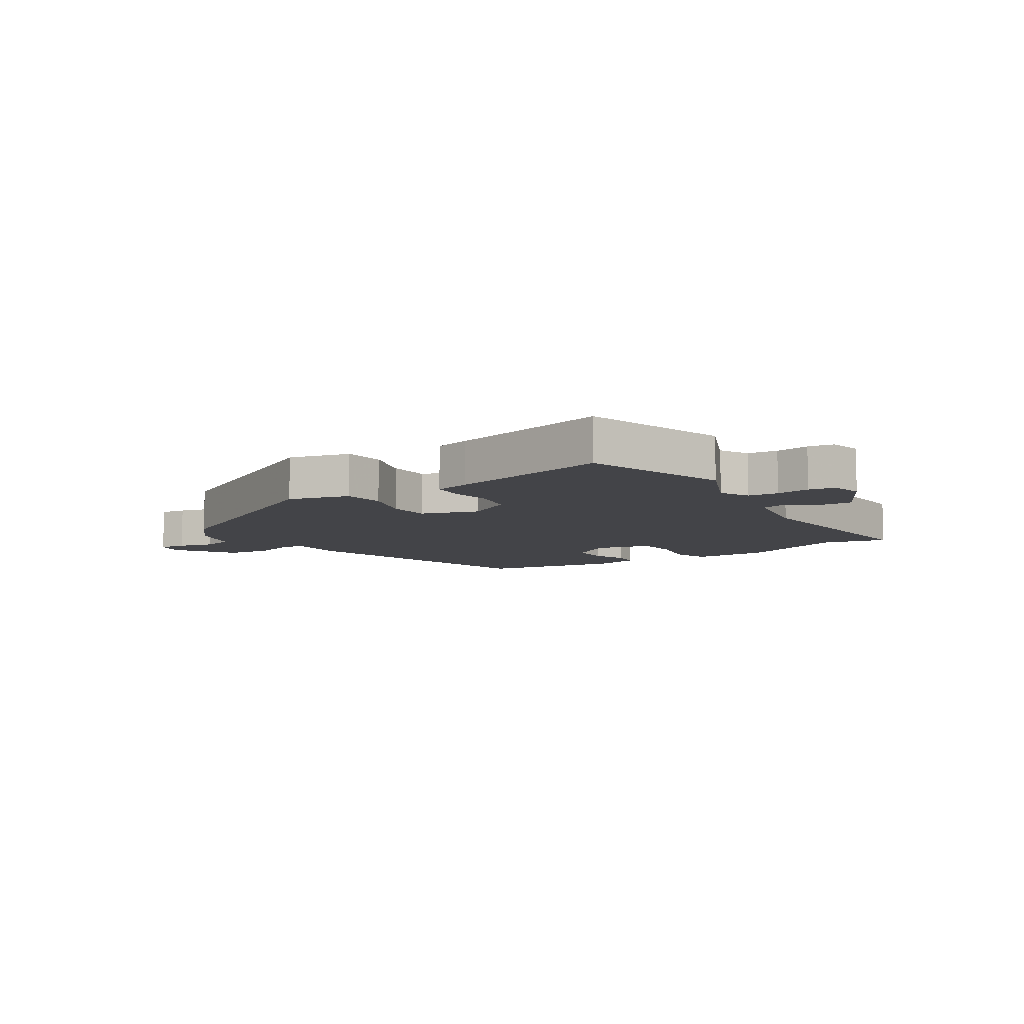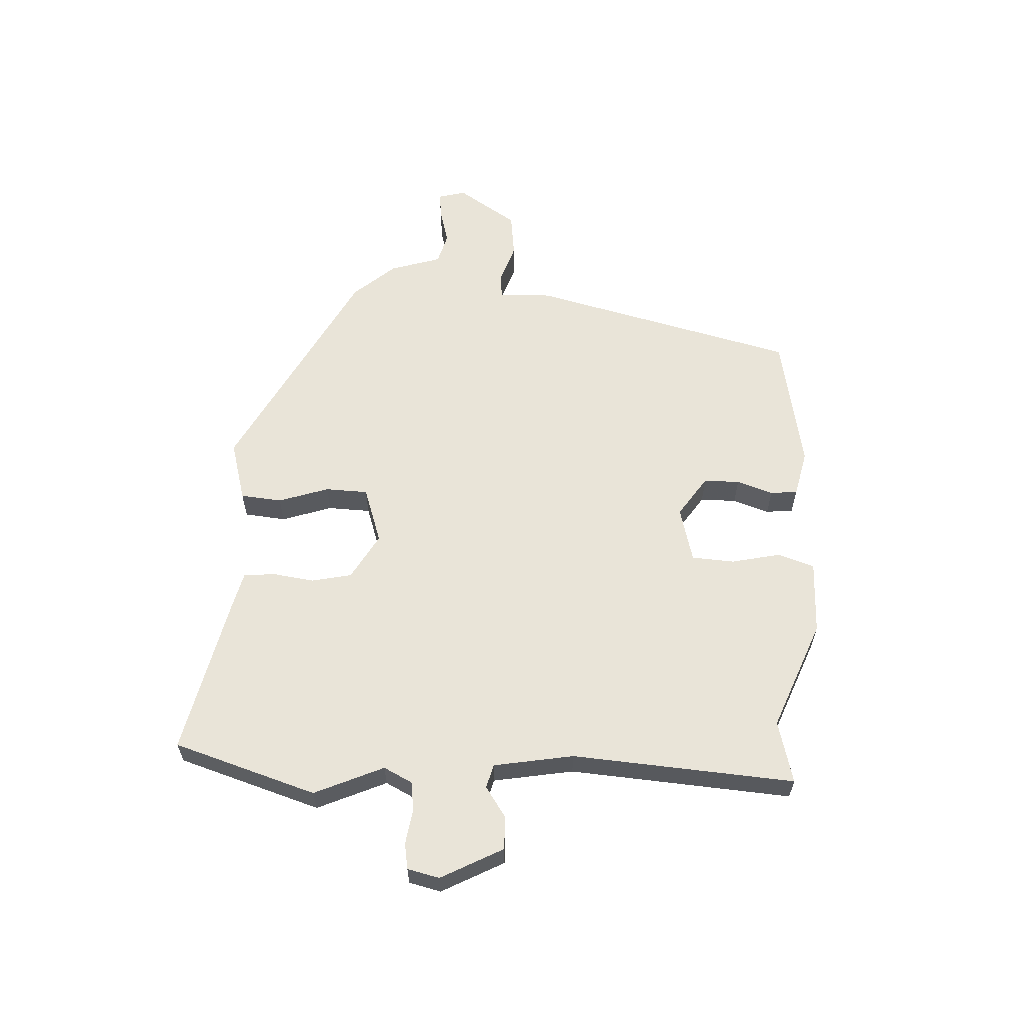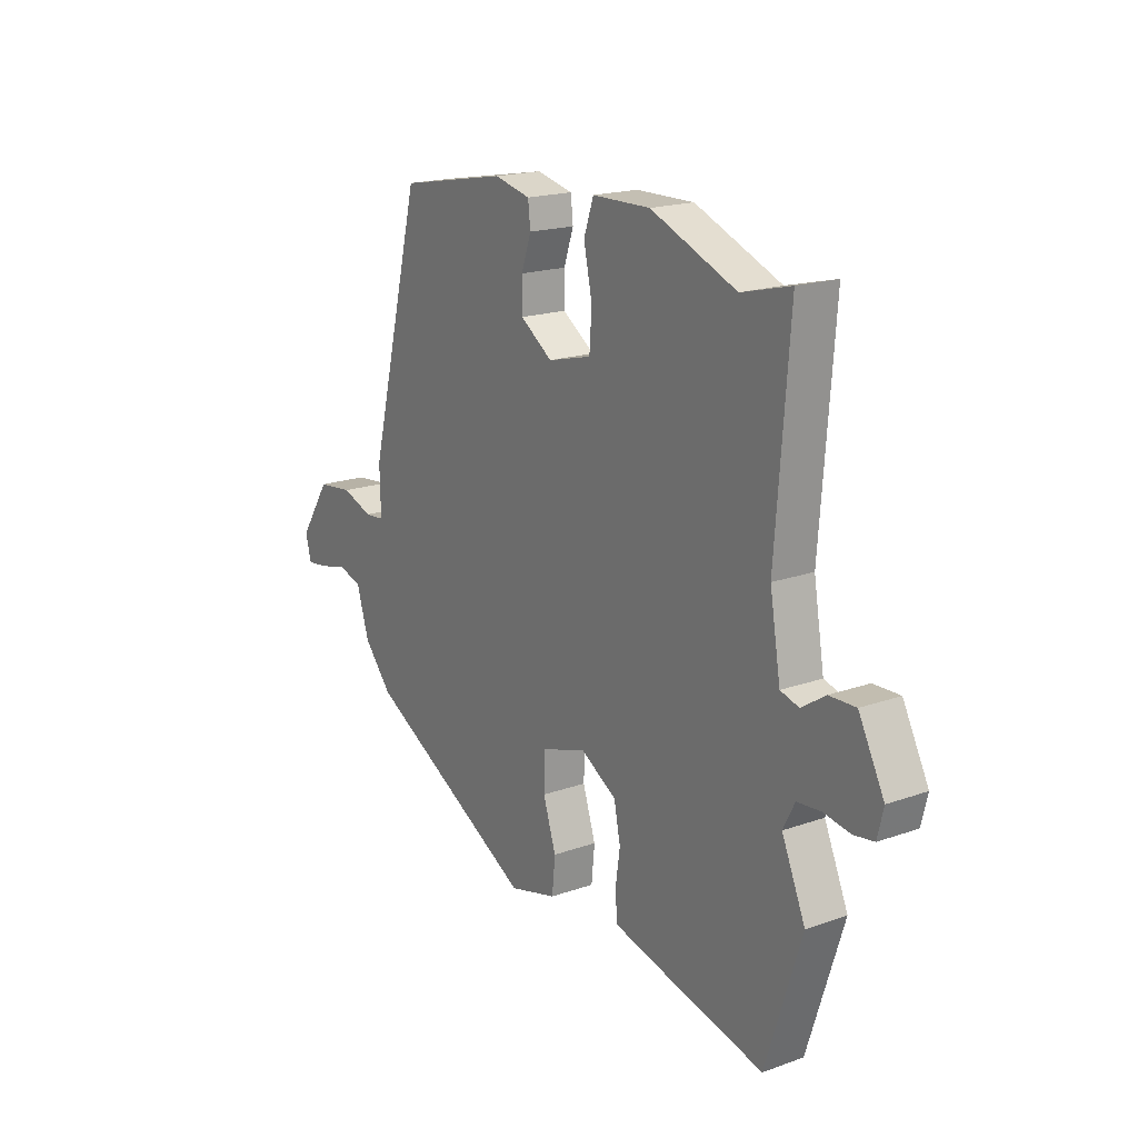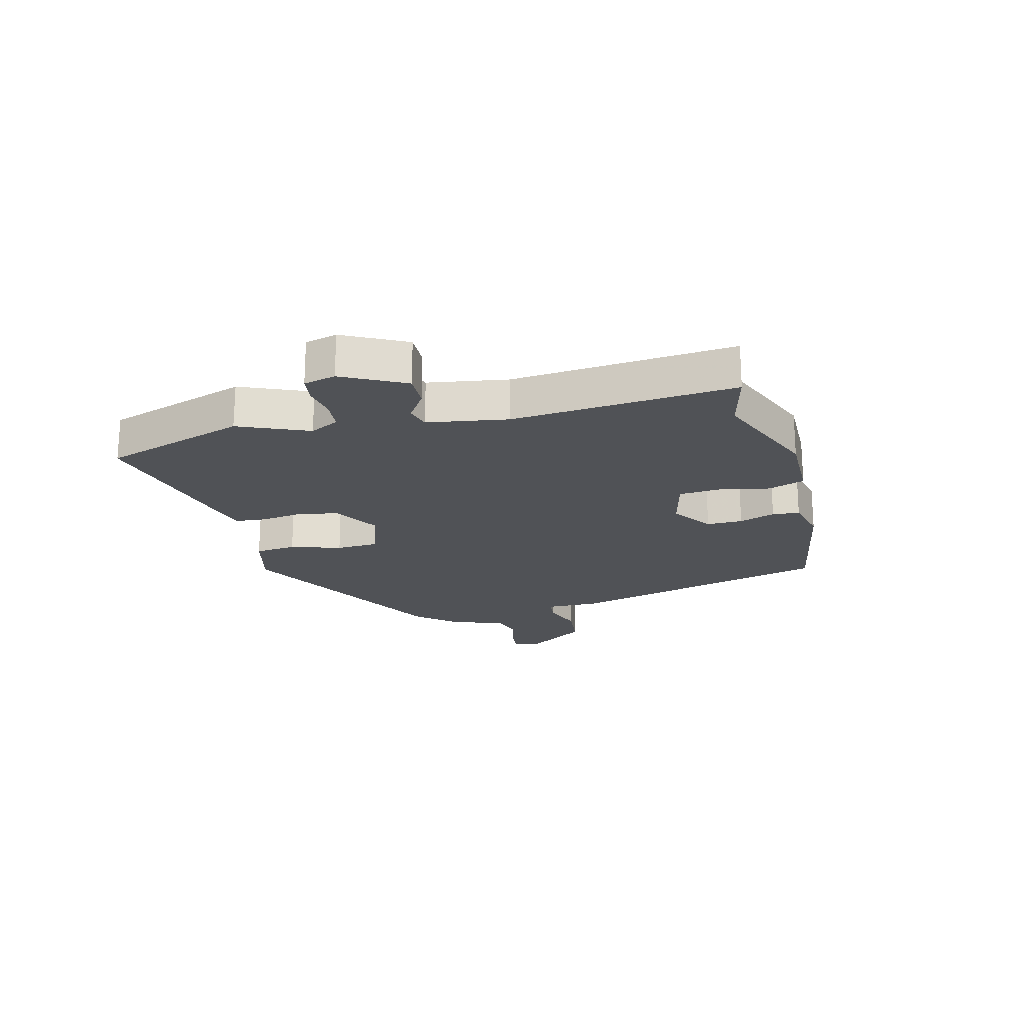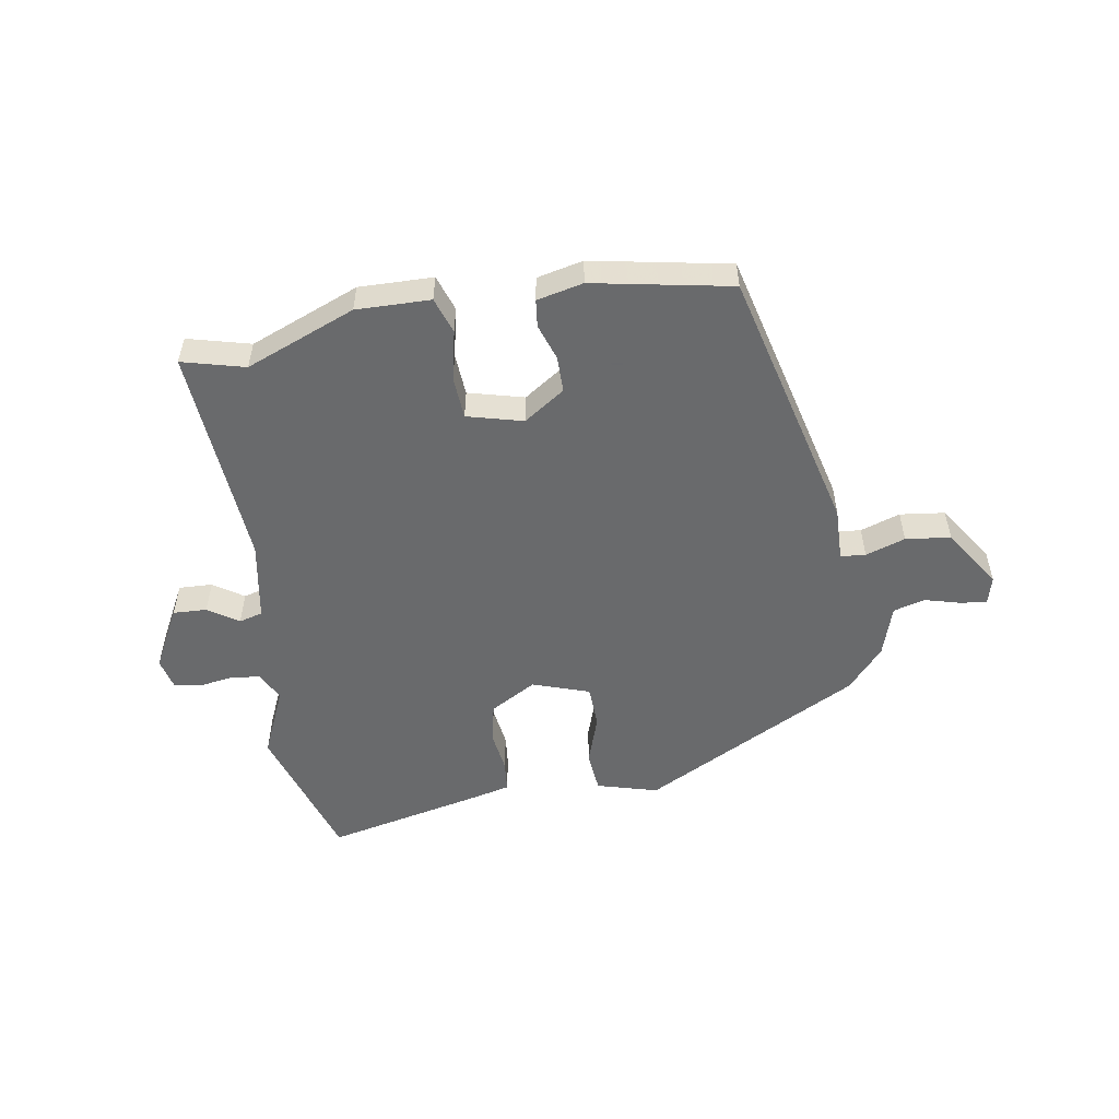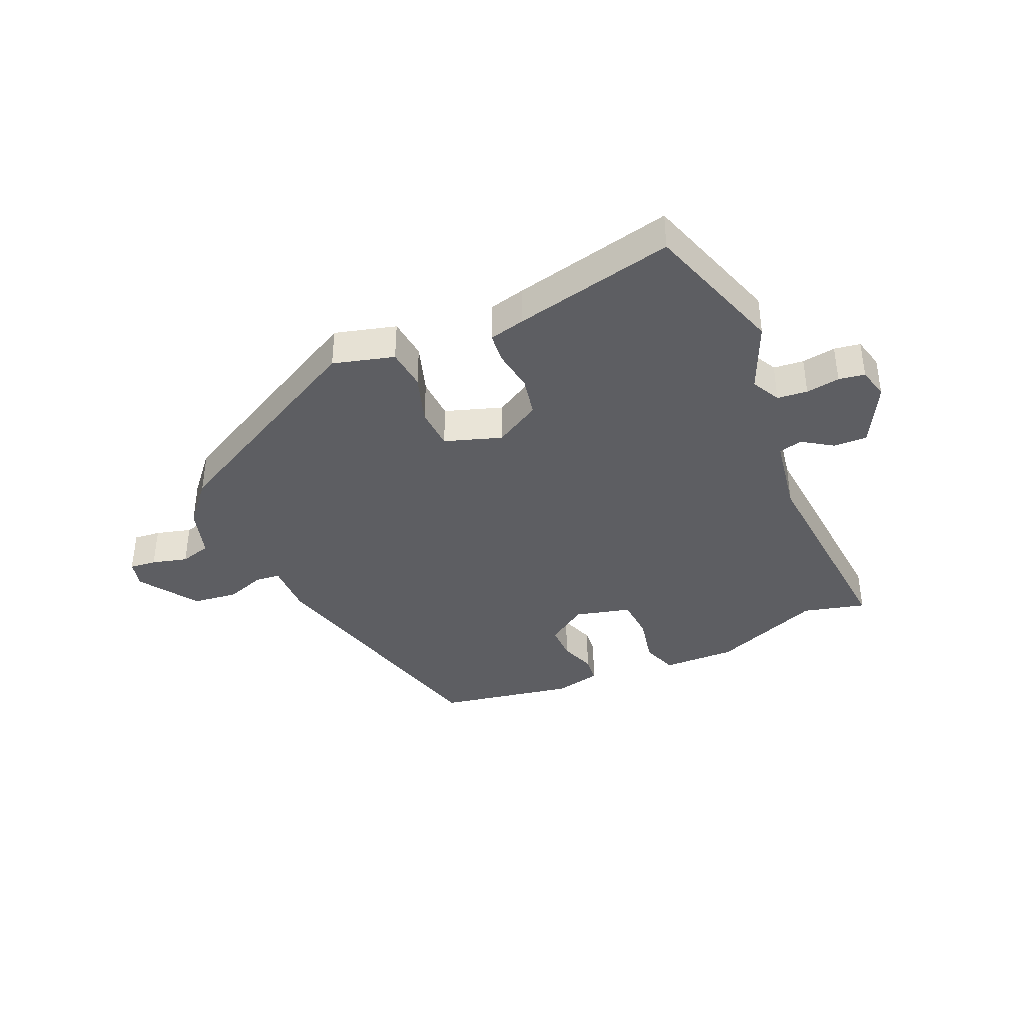
<metadata>
{"format":"obj","ext":"obj","renderer":"f3d","projection":"perspective","resolution":1024,"background":"white","views":[{"elev":-8.3,"azim":-146.7,"up":"+Y"},{"elev":60.3,"azim":-87.4,"up":"+Y"},{"elev":18.6,"azim":-124.1,"up":"+Z"},{"elev":-20.7,"azim":-75.2,"up":"+Y"},{"elev":-52.9,"azim":9.1,"up":"+Y"},{"elev":-38.3,"azim":-156.2,"up":"+Y"}]}
</metadata>
<code>
v -0.501 0.07 0.5
v -0.395 0.07 0.473
v -0.21 0.07 0.548
v -0.085 0.07 0.546
v -0.064 0.07 0.485
v -0.082 0.07 0.401
v -0.077 0.07 0.329
v 0.017 0.07 0.305
v 0.086 0.07 0.352
v 0.086 0.07 0.413
v 0.065 0.07 0.474
v 0.07 0.07 0.52
v 0.148 0.07 0.538
v 0.381 0.07 0.495
v 0.495 0.07 0.045
v 0.493 0.07 -0.045
v 0.535 0.07 -0.049
v 0.602 0.07 -0.026
v 0.678 0.07 -0.035
v 0.744 0.07 -0.135
v 0.732 0.07 -0.182
v 0.687 0.07 -0.177
v 0.627 0.07 -0.161
v 0.574 0.07 -0.176
v 0.547 0.07 -0.263
v 0.486 0.07 -0.333
v 0.118 0.07 -0.529
v 0.015 0.07 -0.501
v 0.008 0.07 -0.431
v 0.036 0.07 -0.346
v 0.033 0.07 -0.274
v -0.063 0.07 -0.242
v -0.141 0.07 -0.287
v -0.155 0.07 -0.355
v -0.145 0.07 -0.425
v -0.15 0.07 -0.478
v -0.21 0.07 -0.493
v -0.482 0.07 -0.555
v -0.559 0.07 -0.314
v -0.508 0.07 -0.197
v -0.533 0.07 -0.148
v -0.584 0.07 -0.143
v -0.641 0.07 -0.152
v -0.685 0.07 -0.145
v -0.698 0.07 -0.091
v -0.643 0.07 0.014
v -0.586 0.07 0.012
v -0.535 0.07 -0.022
v -0.495 0.07 -0.011
v -0.472 0.07 0.124
v -0.501 0 0.5
v -0.395 0 0.473
v -0.21 0 0.548
v -0.085 0 0.546
v -0.064 0 0.485
v -0.082 0 0.401
v -0.077 0 0.329
v 0.017 0 0.305
v 0.086 0 0.352
v 0.086 0 0.413
v 0.065 0 0.474
v 0.07 0 0.52
v 0.148 0 0.538
v 0.381 0 0.495
v 0.495 0 0.045
v 0.493 0 -0.045
v 0.535 0 -0.049
v 0.602 0 -0.026
v 0.678 0 -0.035
v 0.744 0 -0.135
v 0.732 0 -0.182
v 0.687 0 -0.177
v 0.627 0 -0.161
v 0.574 0 -0.176
v 0.547 0 -0.263
v 0.486 0 -0.333
v 0.118 0 -0.529
v 0.015 0 -0.501
v 0.008 0 -0.431
v 0.036 0 -0.346
v 0.033 0 -0.274
v -0.063 0 -0.242
v -0.141 0 -0.287
v -0.155 0 -0.355
v -0.145 0 -0.425
v -0.15 0 -0.478
v -0.21 0 -0.493
v -0.482 0 -0.555
v -0.559 0 -0.314
v -0.508 0 -0.197
v -0.533 0 -0.148
v -0.584 0 -0.143
v -0.641 0 -0.152
v -0.685 0 -0.145
v -0.698 0 -0.091
v -0.643 0 0.014
v -0.586 0 0.012
v -0.535 0 -0.022
v -0.495 0 -0.011
v -0.472 0 0.124
f 45 46 47 48
f 45 48 49
f 42 43 44 45
f 41 42 45 49
f 40 41 49
f 37 38 39 40
f 37 40 49 50
f 34 35 36 37
f 33 34 37 50
f 27 28 29 30
f 27 30 31
f 24 25 26 27
f 24 27 31
f 23 24 31 32
f 21 22 23
f 20 21 23
f 17 18 19 20
f 16 17 20 23
f 13 14 15 16
f 11 12 13 16
f 10 11 16
f 9 10 16
f 8 9 16
f 7 8 16 23
f 3 4 5 6
f 2 3 6 7
f 32 33 50 1
f 7 23 32
f 1 2 7 32
f 98 97 96 95
f 99 98 95
f 95 94 93 92
f 99 95 92 91
f 99 91 90
f 90 89 88 87
f 100 99 90 87
f 87 86 85 84
f 100 87 84 83
f 80 79 78 77
f 81 80 77
f 77 76 75 74
f 81 77 74
f 82 81 74 73
f 73 72 71
f 73 71 70
f 70 69 68 67
f 73 70 67 66
f 66 65 64 63
f 66 63 62 61
f 66 61 60
f 66 60 59
f 66 59 58
f 73 66 58 57
f 56 55 54 53
f 57 56 53 52
f 51 100 83 82
f 82 73 57
f 82 57 52 51
f 1 51 52 2
f 2 52 53 3
f 3 53 54 4
f 4 54 55 5
f 5 55 56 6
f 6 56 57 7
f 7 57 58 8
f 8 58 59 9
f 9 59 60 10
f 10 60 61 11
f 11 61 62 12
f 12 62 63 13
f 13 63 64 14
f 14 64 65 15
f 15 65 66 16
f 16 66 67 17
f 17 67 68 18
f 18 68 69 19
f 19 69 70 20
f 20 70 71 21
f 21 71 72 22
f 22 72 73 23
f 23 73 74 24
f 24 74 75 25
f 25 75 76 26
f 26 76 77 27
f 27 77 78 28
f 28 78 79 29
f 29 79 80 30
f 30 80 81 31
f 31 81 82 32
f 32 82 83 33
f 33 83 84 34
f 34 84 85 35
f 35 85 86 36
f 36 86 87 37
f 37 87 88 38
f 38 88 89 39
f 39 89 90 40
f 40 90 91 41
f 41 91 92 42
f 42 92 93 43
f 43 93 94 44
f 44 94 95 45
f 45 95 96 46
f 46 96 97 47
f 47 97 98 48
f 48 98 99 49
f 49 99 100 50
f 50 100 51 1

</code>
